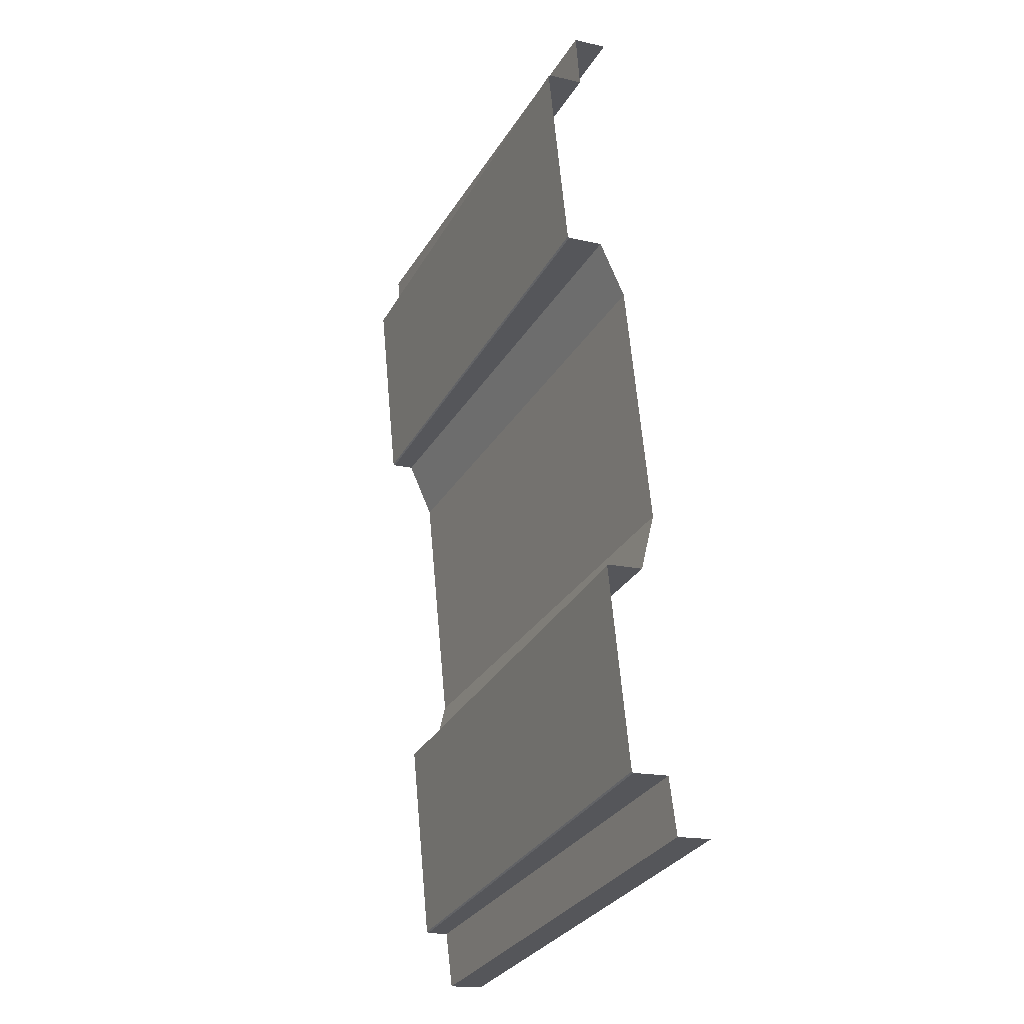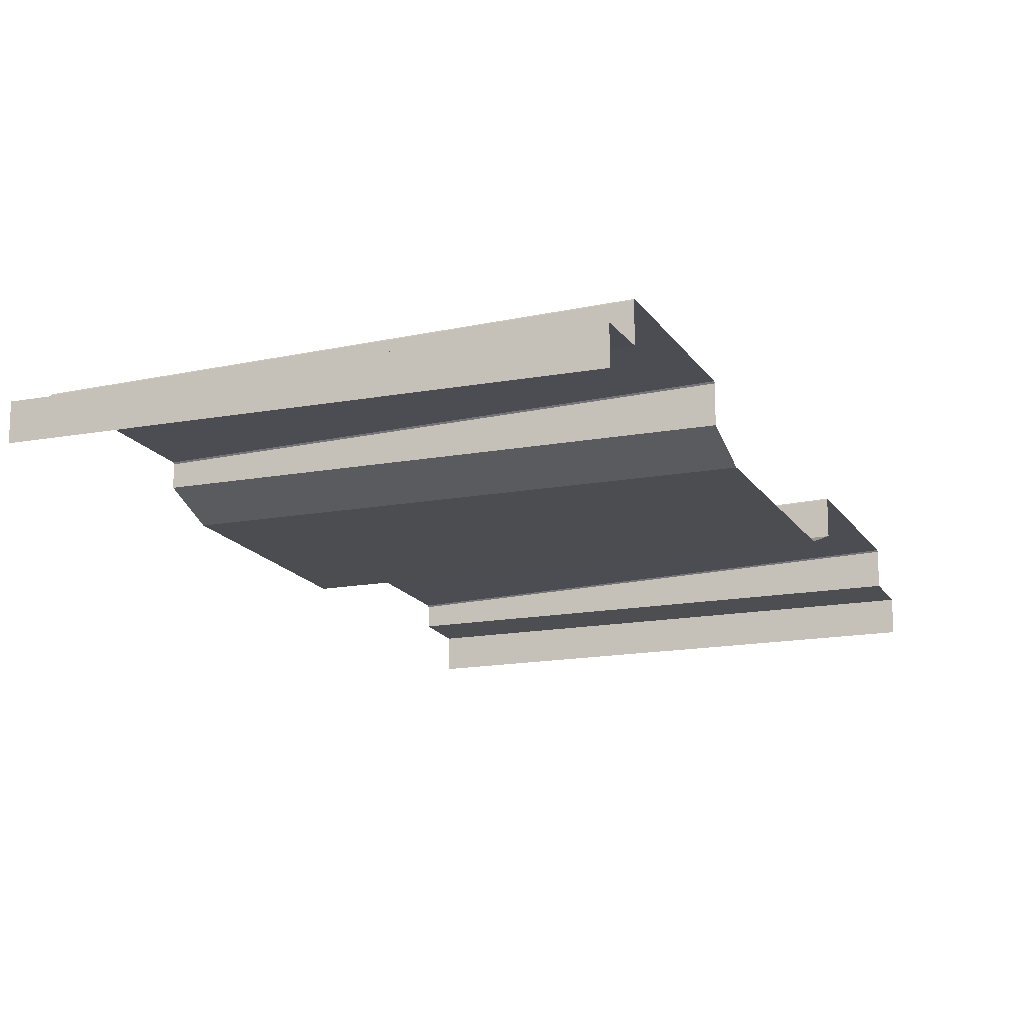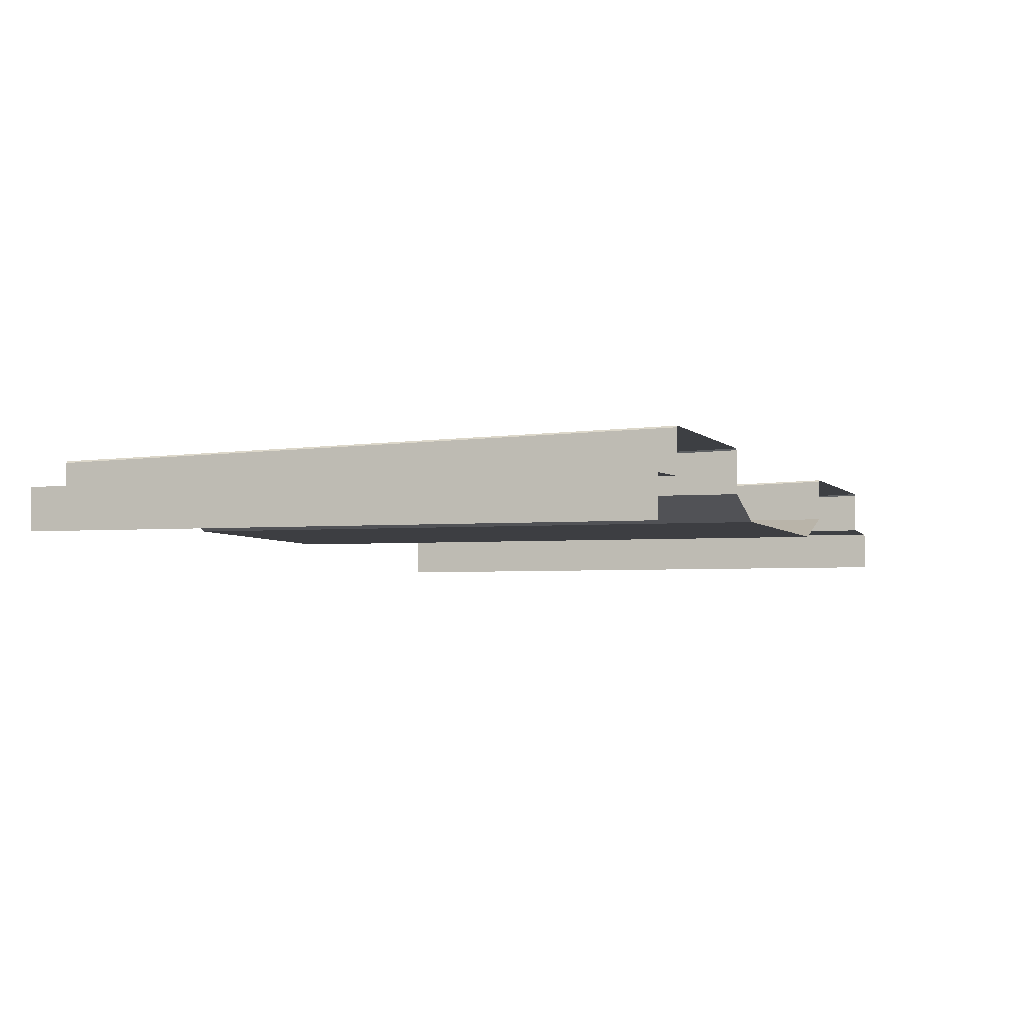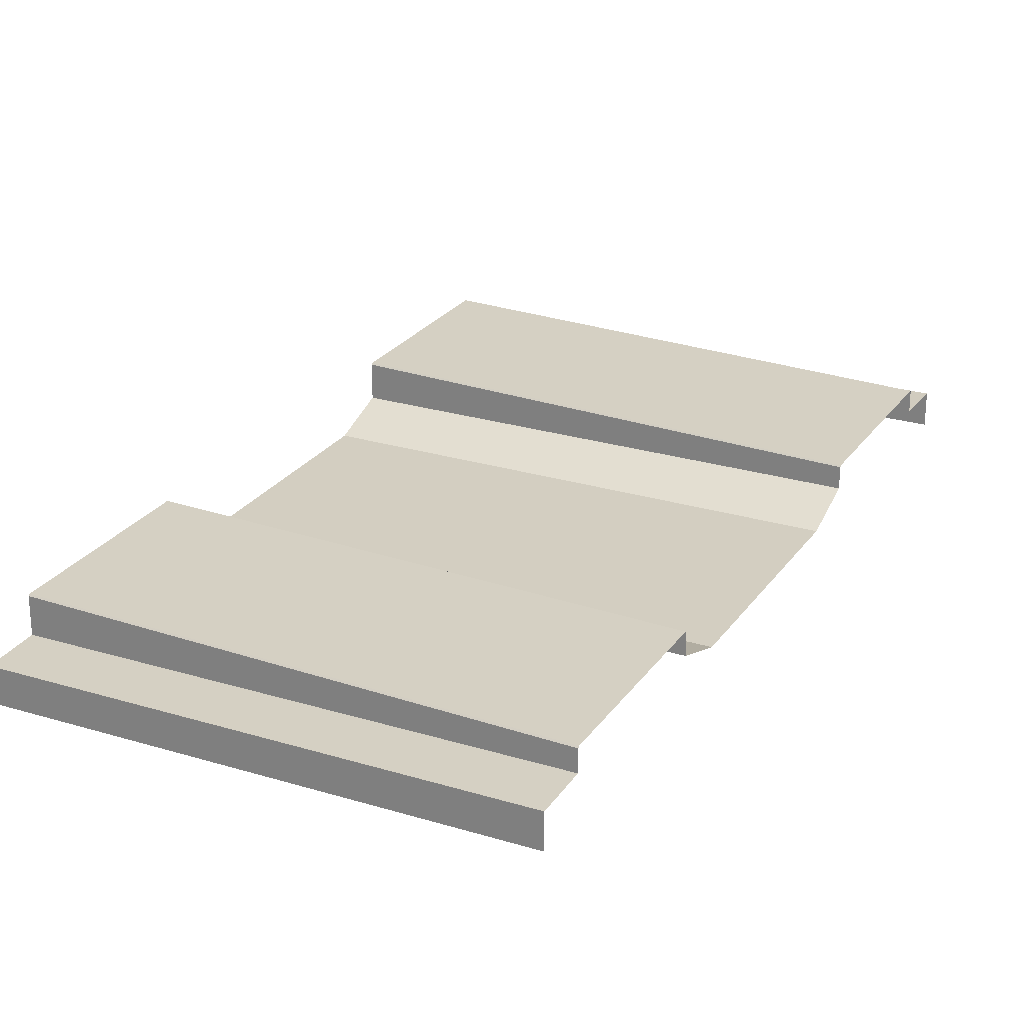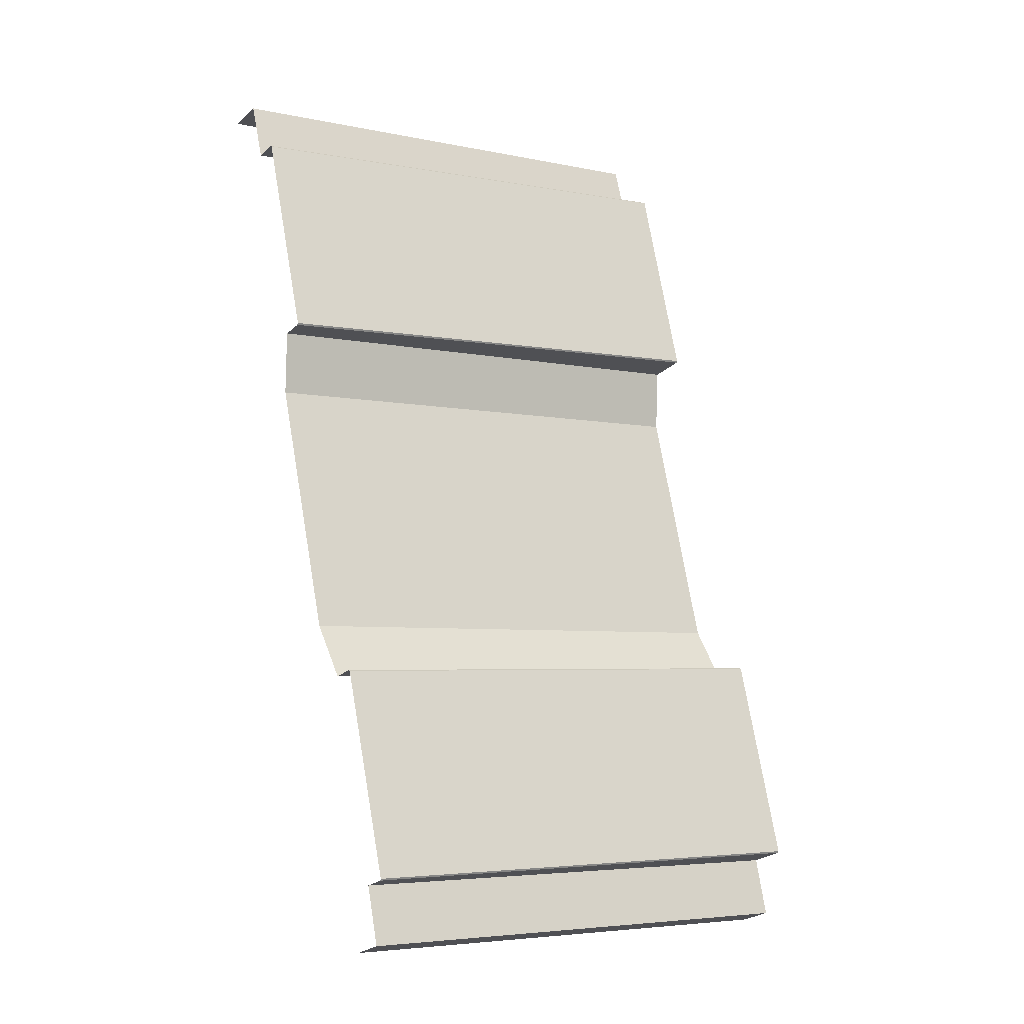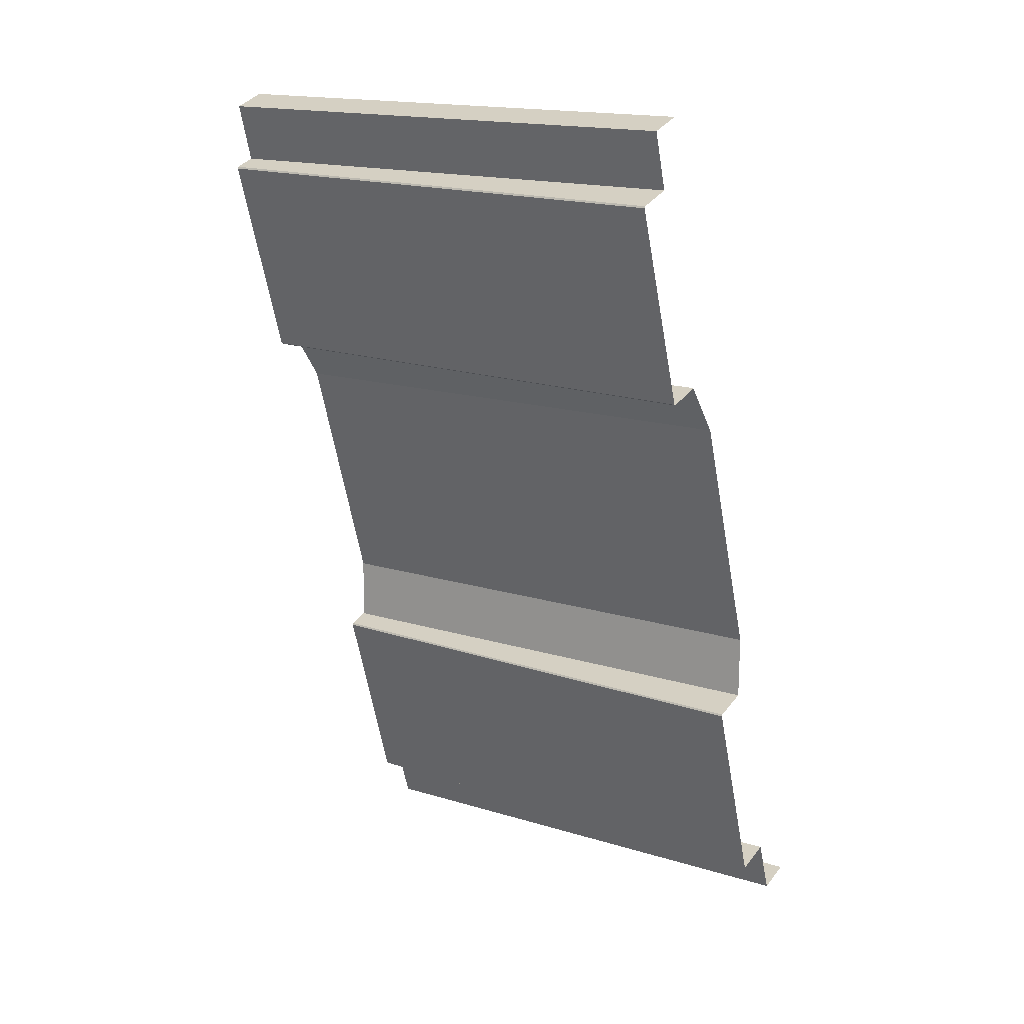
<metadata>
{"format":"obj","ext":"obj","renderer":"f3d","projection":"perspective","resolution":1024,"background":"white","views":[{"elev":-16.3,"azim":64.3,"up":"+Y"},{"elev":-15.8,"azim":32.9,"up":"+Z"},{"elev":-3.5,"azim":29.0,"up":"+Z"},{"elev":25.0,"azim":-141.9,"up":"+Z"},{"elev":-24.6,"azim":-34.6,"up":"+Y"},{"elev":36.5,"azim":32.2,"up":"+Y"}]}
</metadata>
<code>
o _1BRIDGE_SUB1_Scene.224
v -2.926e+04 -2.759e+04 -865.8
v -2.926e+04 -2.759e+04 -985.8
v -3.011e+04 -2.777e+04 -865.8
v -3.011e+04 -2.777e+04 -985.8
v -2.864e+04 -2.632e+04 -929
v -2.945e+04 -2.669e+04 -860.9
v -2.949e+04 -2.65e+04 -929
v -2.86e+04 -2.652e+04 -860.9
v -2.845e+04 -2.722e+04 -860.9
v -2.93e+04 -2.74e+04 -860.9
v -2.841e+04 -2.742e+04 -865.8
v -3.03e+04 -2.687e+04 -780.9
v -2.945e+04 -2.67e+04 -755.9
v -3.015e+04 -2.757e+04 -780.9
v -2.93e+04 -2.739e+04 -755.9
v -2.945e+04 -2.669e+04 -760.9
v -2.86e+04 -2.652e+04 -735.9
v -3.015e+04 -2.757e+04 -860.9
v -3.015e+04 -2.757e+04 -785.9
v -2.93e+04 -2.74e+04 -760.9
v -2.882e+04 -2.546e+04 -929
v -2.967e+04 -2.564e+04 -929
v -2.971e+04 -2.544e+04 -860.9
v -3.056e+04 -2.561e+04 -860.9
v -3.056e+04 -2.561e+04 -785.9
v -2.971e+04 -2.544e+04 -760.9
v -3.03e+04 -2.687e+04 -785.9
v -3.07e+04 -2.491e+04 -860.9
v -3.074e+04 -2.471e+04 -865.8
v -2.989e+04 -2.454e+04 -865.8
v -2.985e+04 -2.473e+04 -860.9
v -2.841e+04 -2.742e+04 -985.8
v -3.052e+04 -2.581e+04 -929
v -2.904e+04 -2.436e+04 -985.8
v -2.989e+04 -2.454e+04 -985.8
v -2.904e+04 -2.436e+04 -865.8
v -3.03e+04 -2.687e+04 -860.9
v -3.034e+04 -2.667e+04 -929
v -2.886e+04 -2.526e+04 -860.9
v -3.074e+04 -2.471e+04 -985.8
v -2.86e+04 -2.652e+04 -730.9
v -2.845e+04 -2.722e+04 -730.9
v -2.845e+04 -2.722e+04 -735.9
v -2.9e+04 -2.456e+04 -860.9
v -3.07e+04 -2.491e+04 -780.9
v -2.985e+04 -2.474e+04 -755.9
v -2.971e+04 -2.543e+04 -755.9
v -3.056e+04 -2.561e+04 -780.9
v -2.886e+04 -2.526e+04 -735.9
v -2.985e+04 -2.473e+04 -760.9
v -3.07e+04 -2.491e+04 -785.9
v -2.9e+04 -2.456e+04 -730.9
v -2.886e+04 -2.526e+04 -730.9
v -2.9e+04 -2.456e+04 -735.9
f 1 3 2
f 4 2 3
f 5 7 6
f 5 6 8
f 9 10 1
f 9 1 11
f 12 14 13
f 13 14 15
f 8 6 16
f 8 16 17
f 10 19 18
f 19 10 20
f 21 7 5
f 7 21 22
f 23 25 24
f 25 23 26
f 20 14 19
f 14 20 15
f 12 13 16
f 16 27 12
f 28 30 29
f 30 28 31
f 11 1 32
f 2 32 1
f 33 23 24
f 23 33 22
f 34 35 30
f 34 30 36
f 7 38 37
f 7 37 6
f 10 18 3
f 10 3 1
f 22 39 23
f 39 22 21
f 35 40 29
f 35 29 30
f 13 15 41
f 41 15 42
f 6 37 27
f 6 27 16
f 9 20 10
f 20 9 43
f 22 38 7
f 38 22 33
f 43 15 20
f 15 43 42
f 13 41 17
f 17 16 13
f 31 44 30
f 36 30 44
f 45 47 46
f 47 45 48
f 39 26 23
f 26 39 49
f 31 51 50
f 51 31 28
f 50 45 46
f 45 50 51
f 47 48 26
f 25 26 48
f 46 53 52
f 53 46 47
f 44 50 54
f 50 44 31
f 54 46 52
f 46 54 50
f 53 47 49
f 26 49 47

</code>
